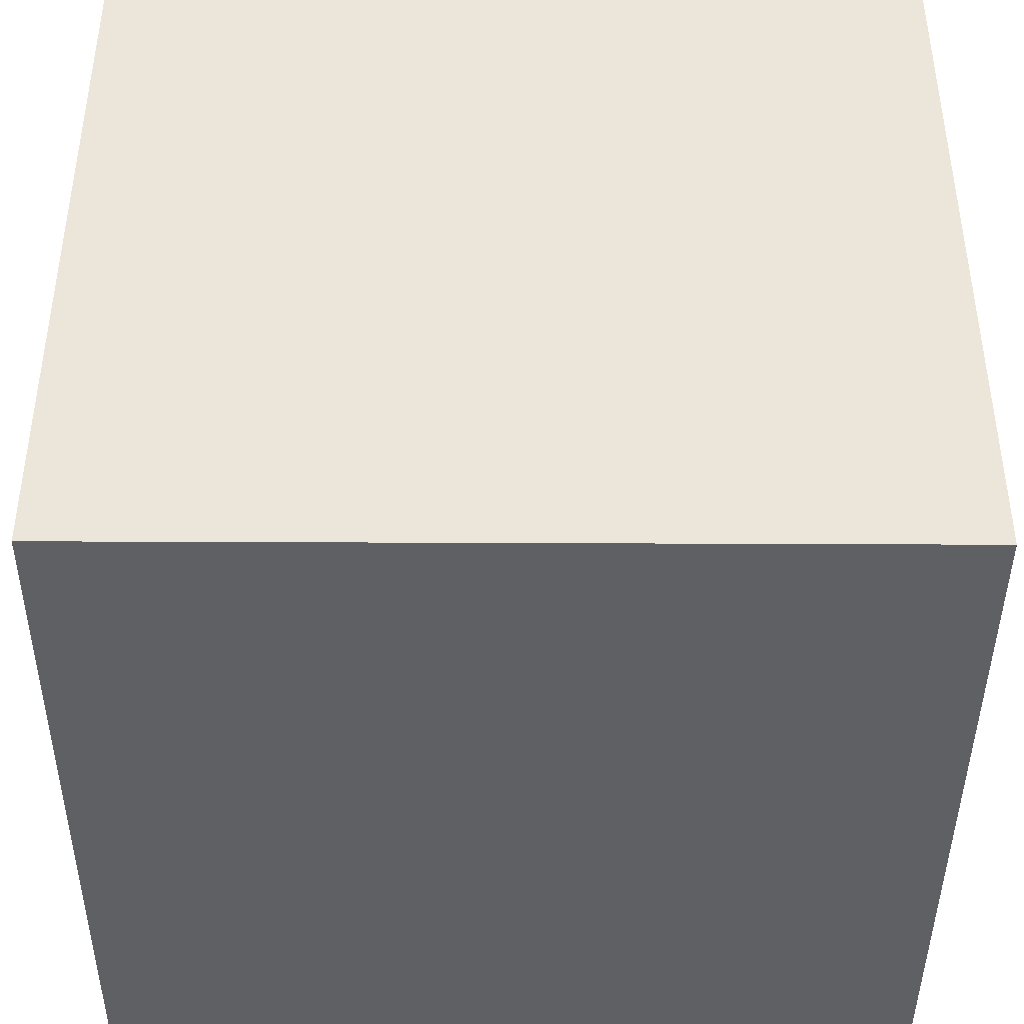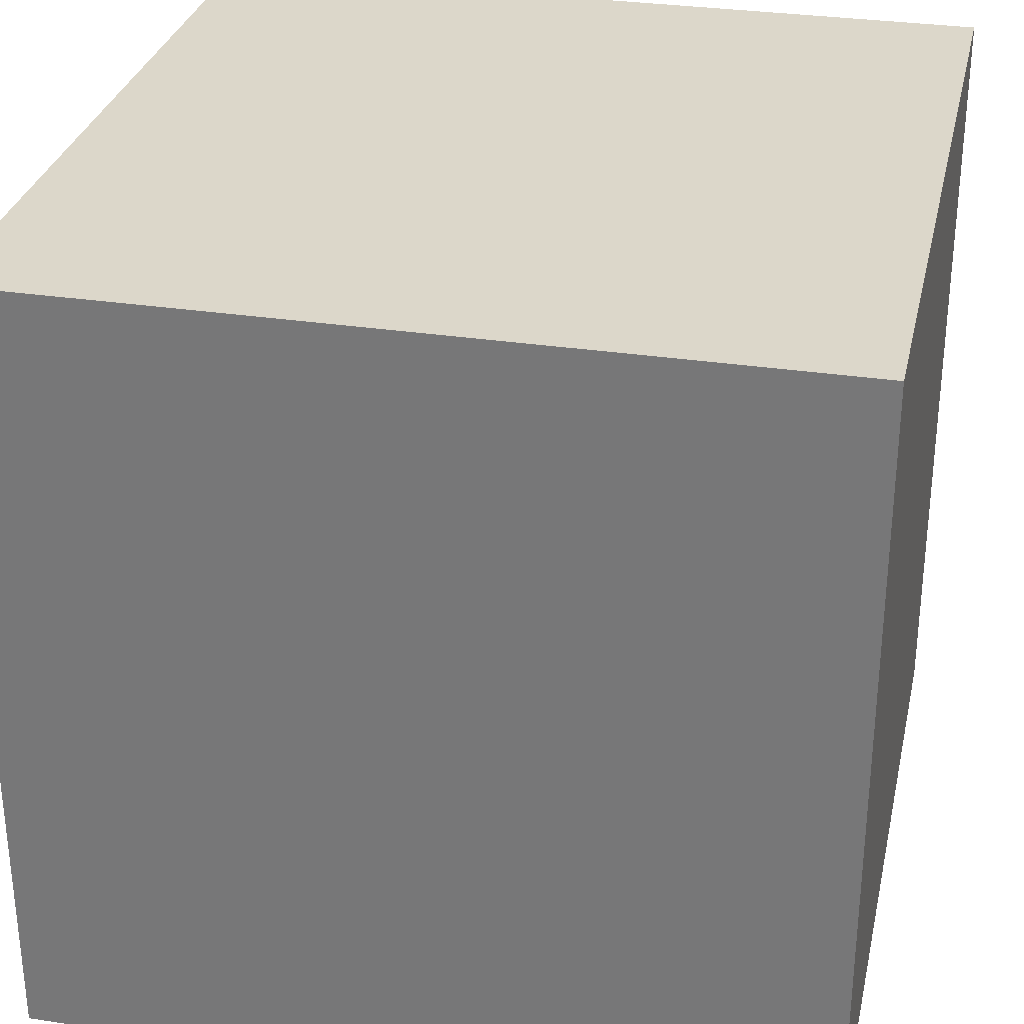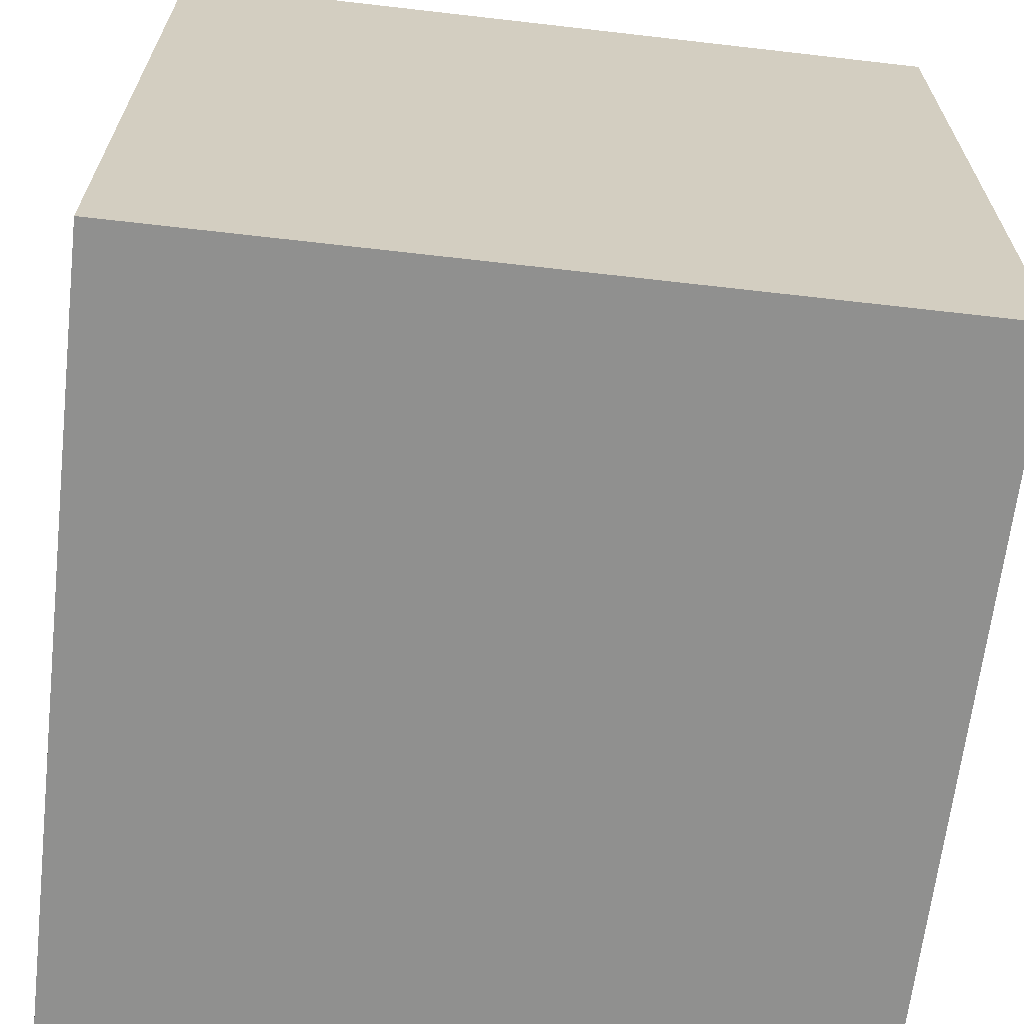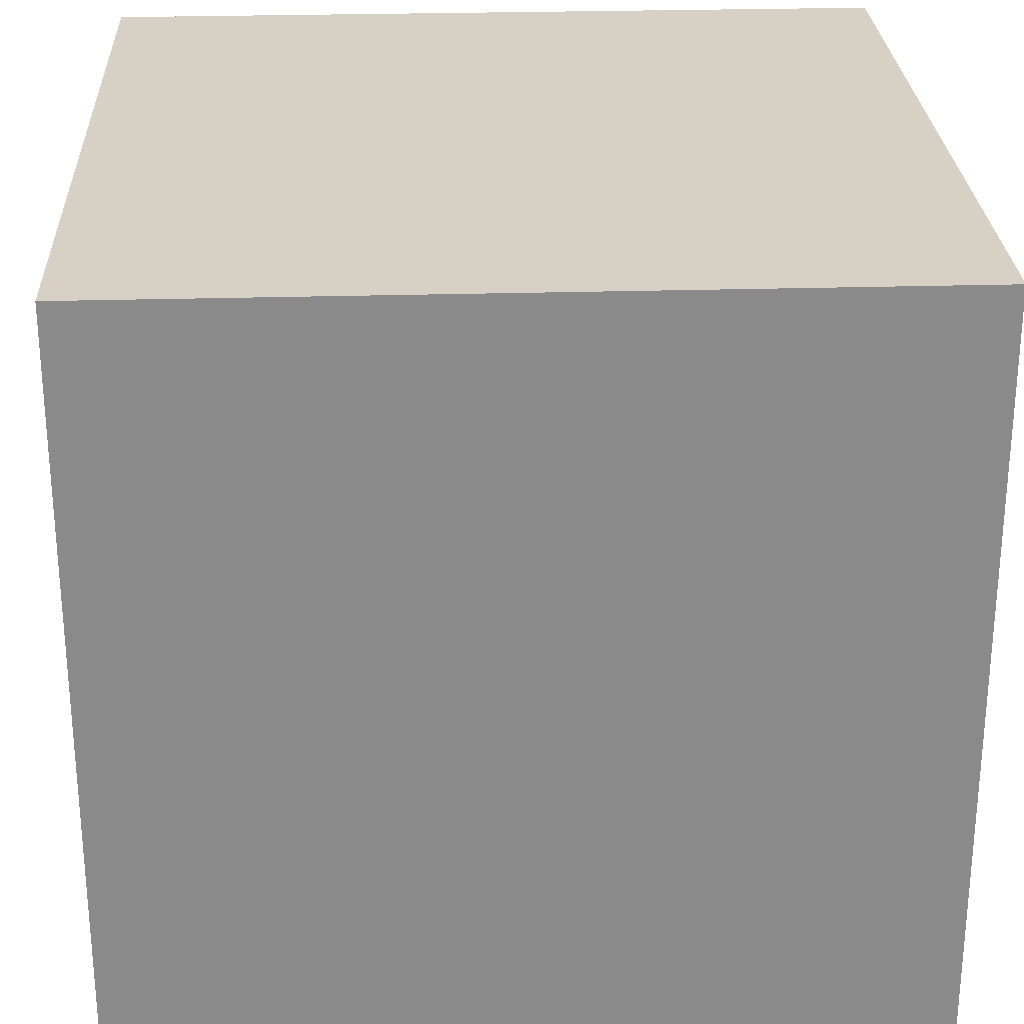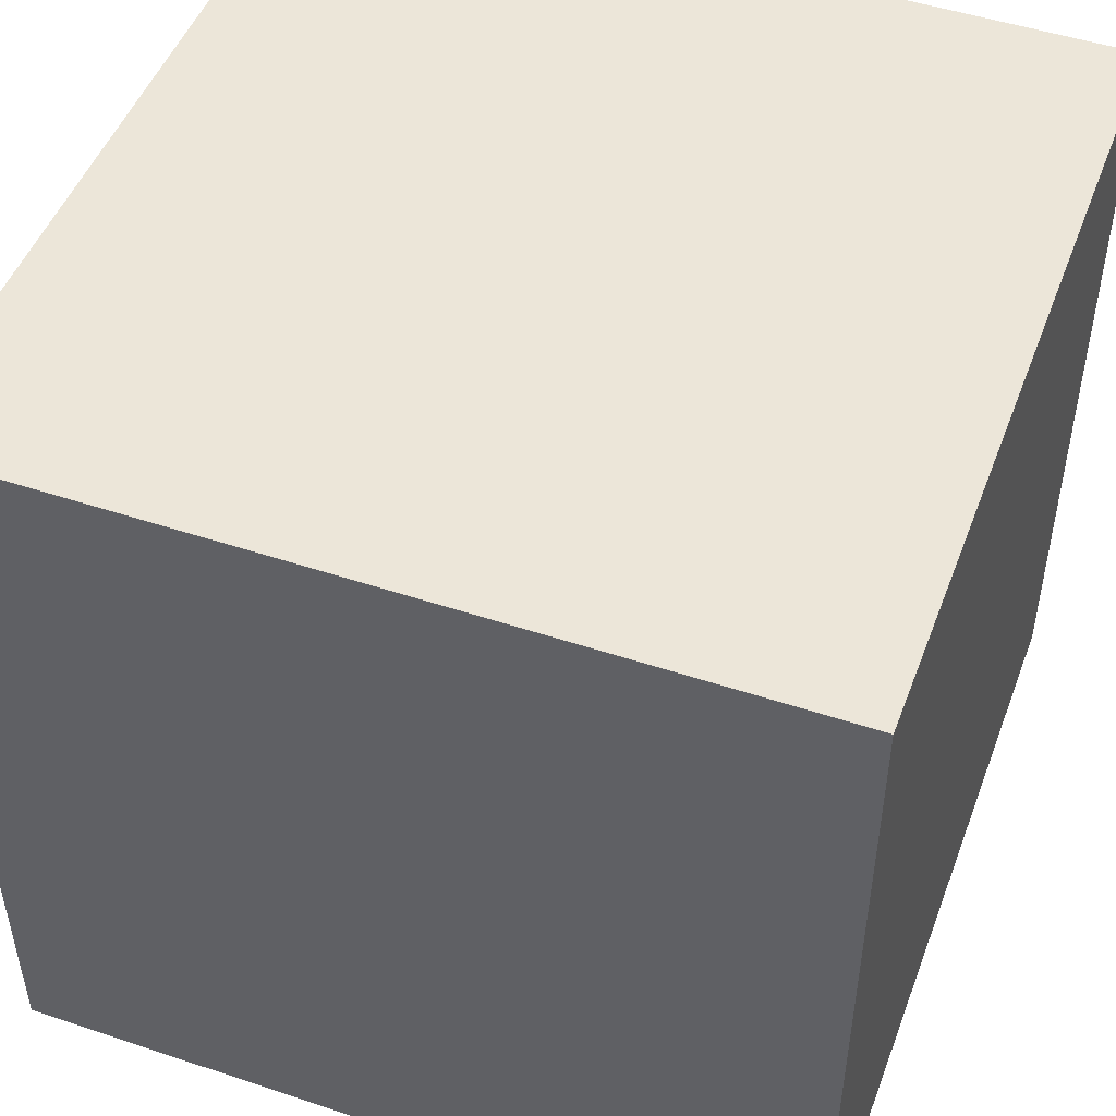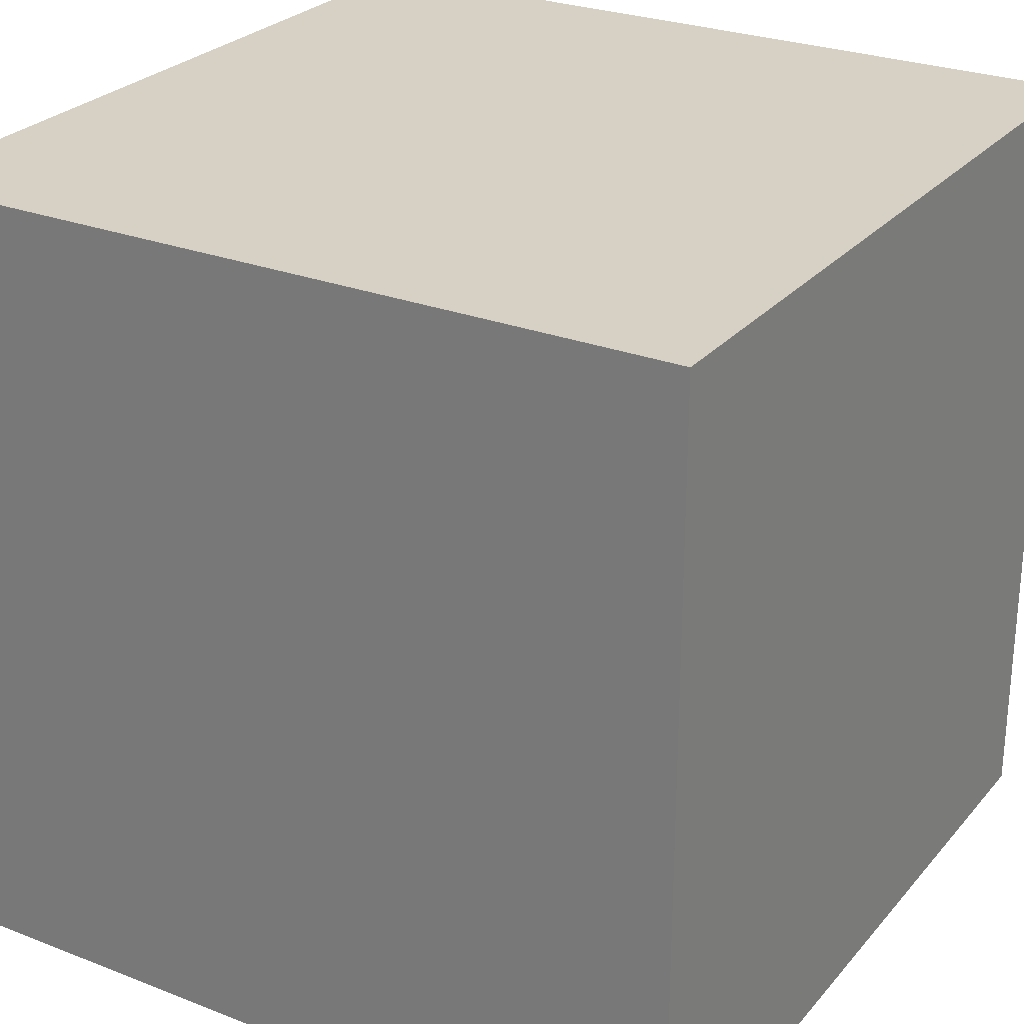
<metadata>
{"format":"obj","ext":"obj","renderer":"f3d","projection":"perspective","resolution":1024,"background":"white","views":[{"elev":-42.5,"azim":-0.3,"up":"+Z"},{"elev":30.6,"azim":102.4,"up":"+Y"},{"elev":-65.5,"azim":-6.6,"up":"+Z"},{"elev":26.8,"azim":-2.6,"up":"+Z"},{"elev":48.9,"azim":-159.7,"up":"+Z"},{"elev":26.8,"azim":-58.8,"up":"+Y"}]}
</metadata>
<code>
o Cube
v 6.16 -6.16 -6.16
v 6.16 -6.16 6.16
v -6.16 -6.16 6.16
v -6.16 -6.16 -6.16
v 6.16 6.16 -6.16
v 6.16 6.16 6.16
v -6.16 6.16 6.16
v -6.16 6.16 -6.16
f 1 2 3 4
f 5 8 7 6
f 1 5 6 2
f 2 6 7 3
f 3 7 8 4
f 5 1 4 8

</code>
